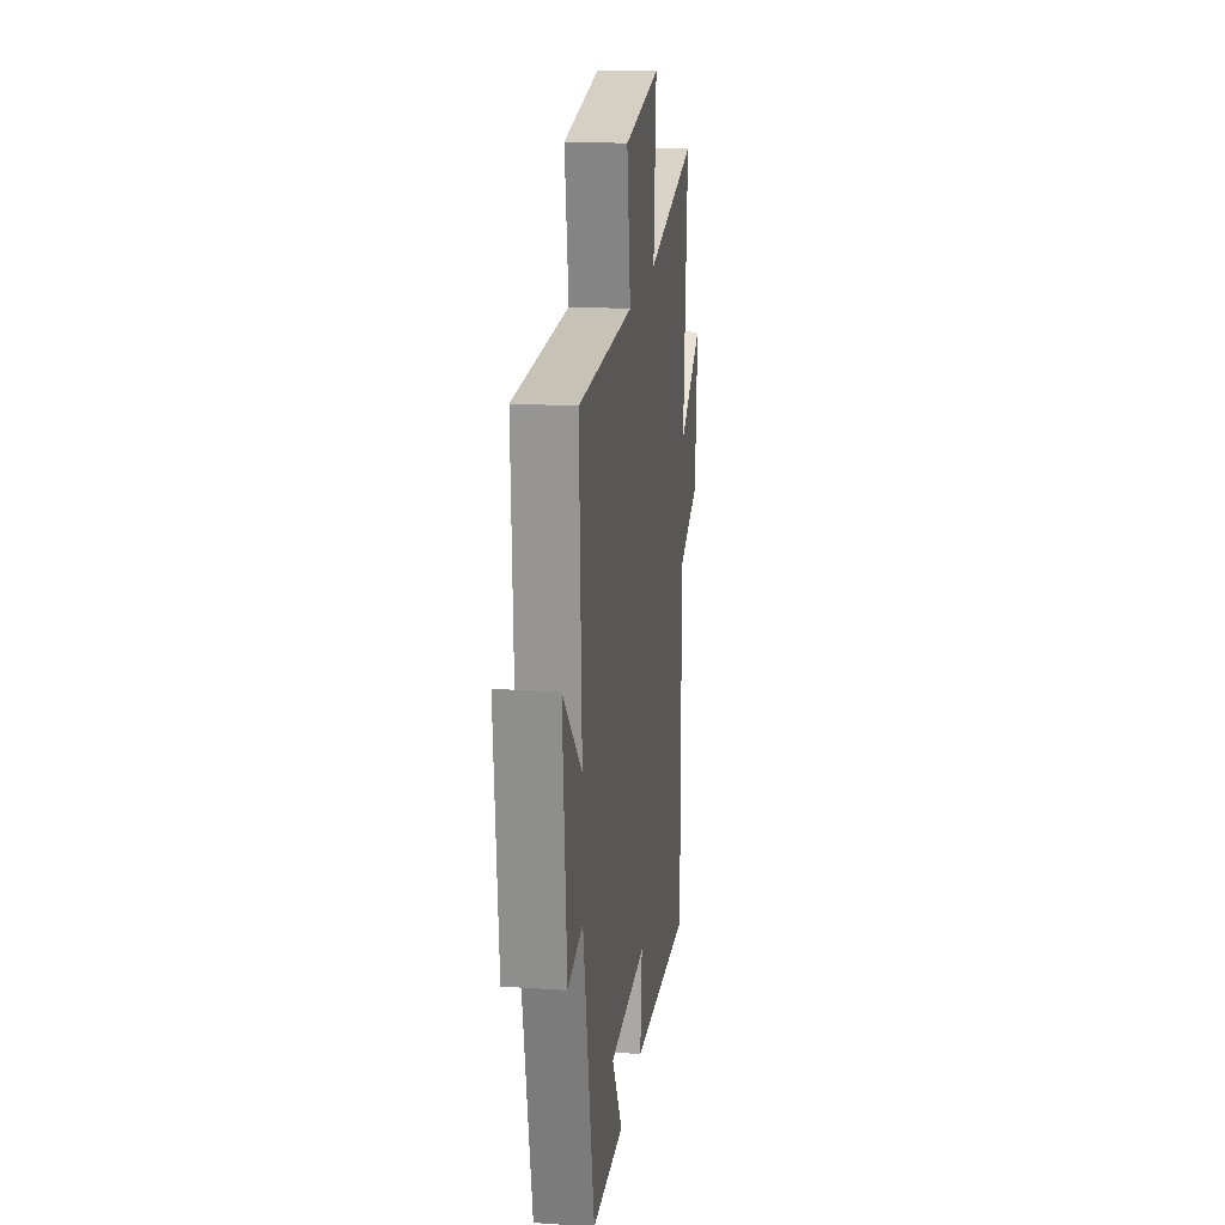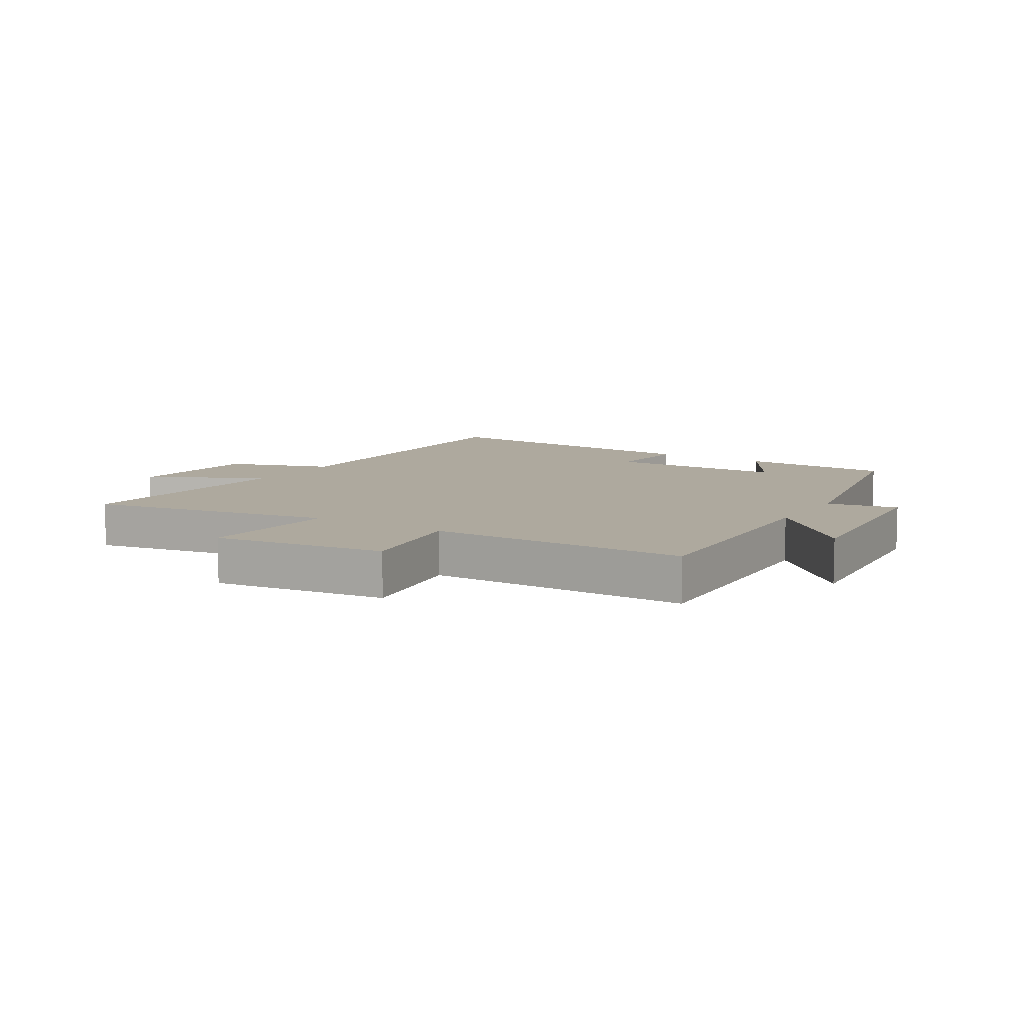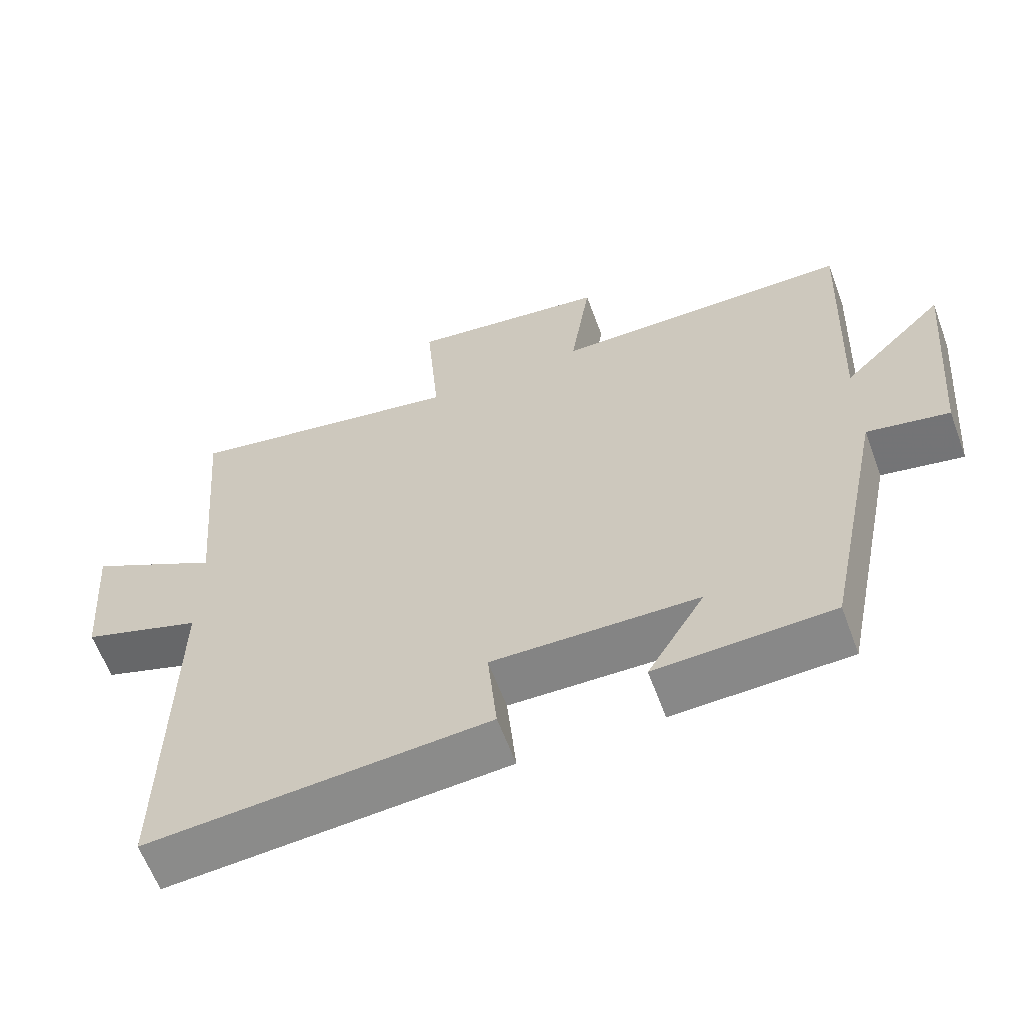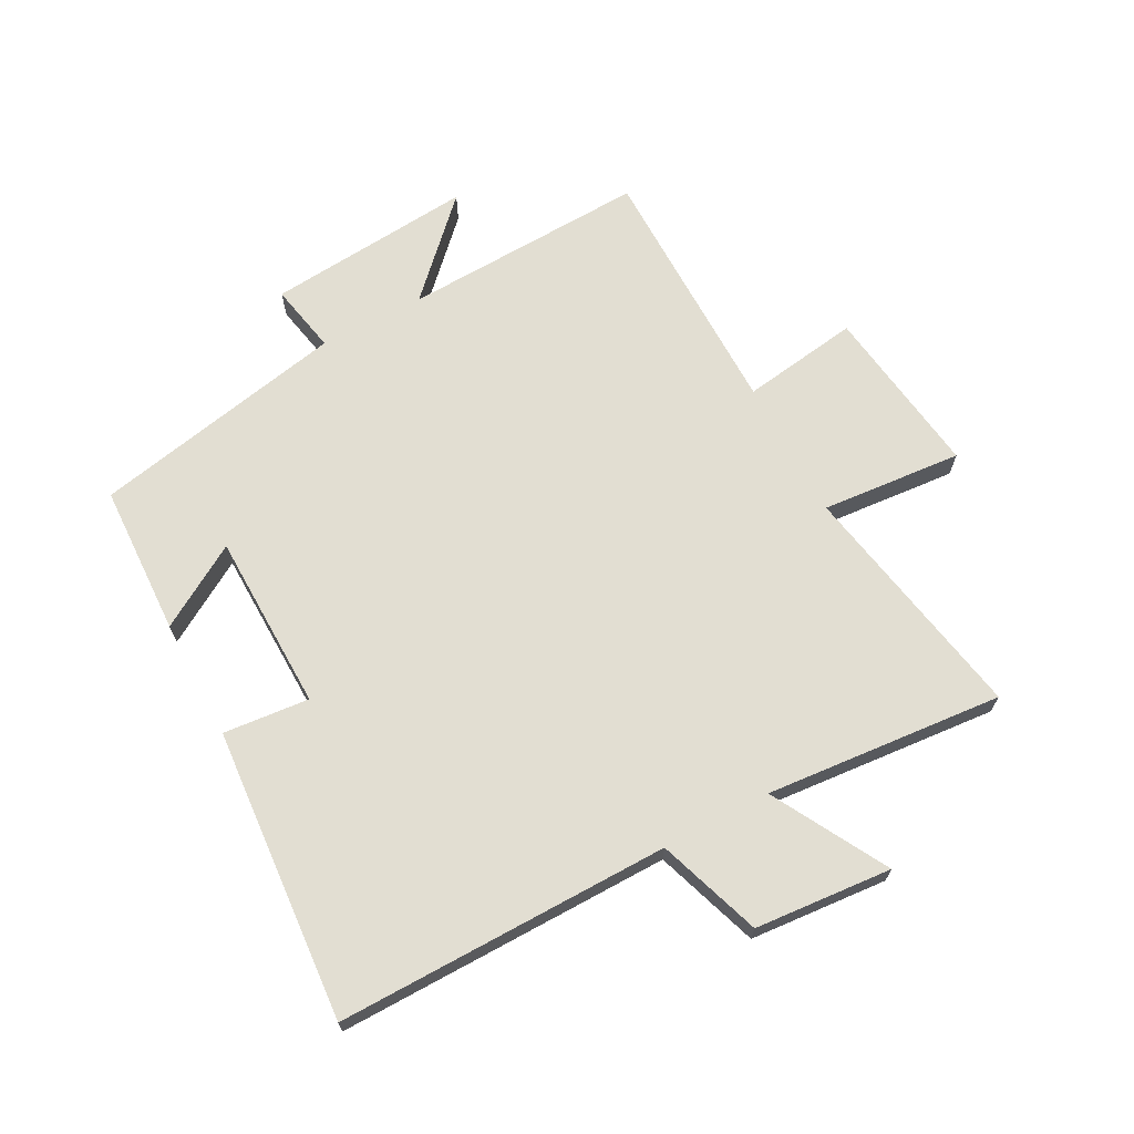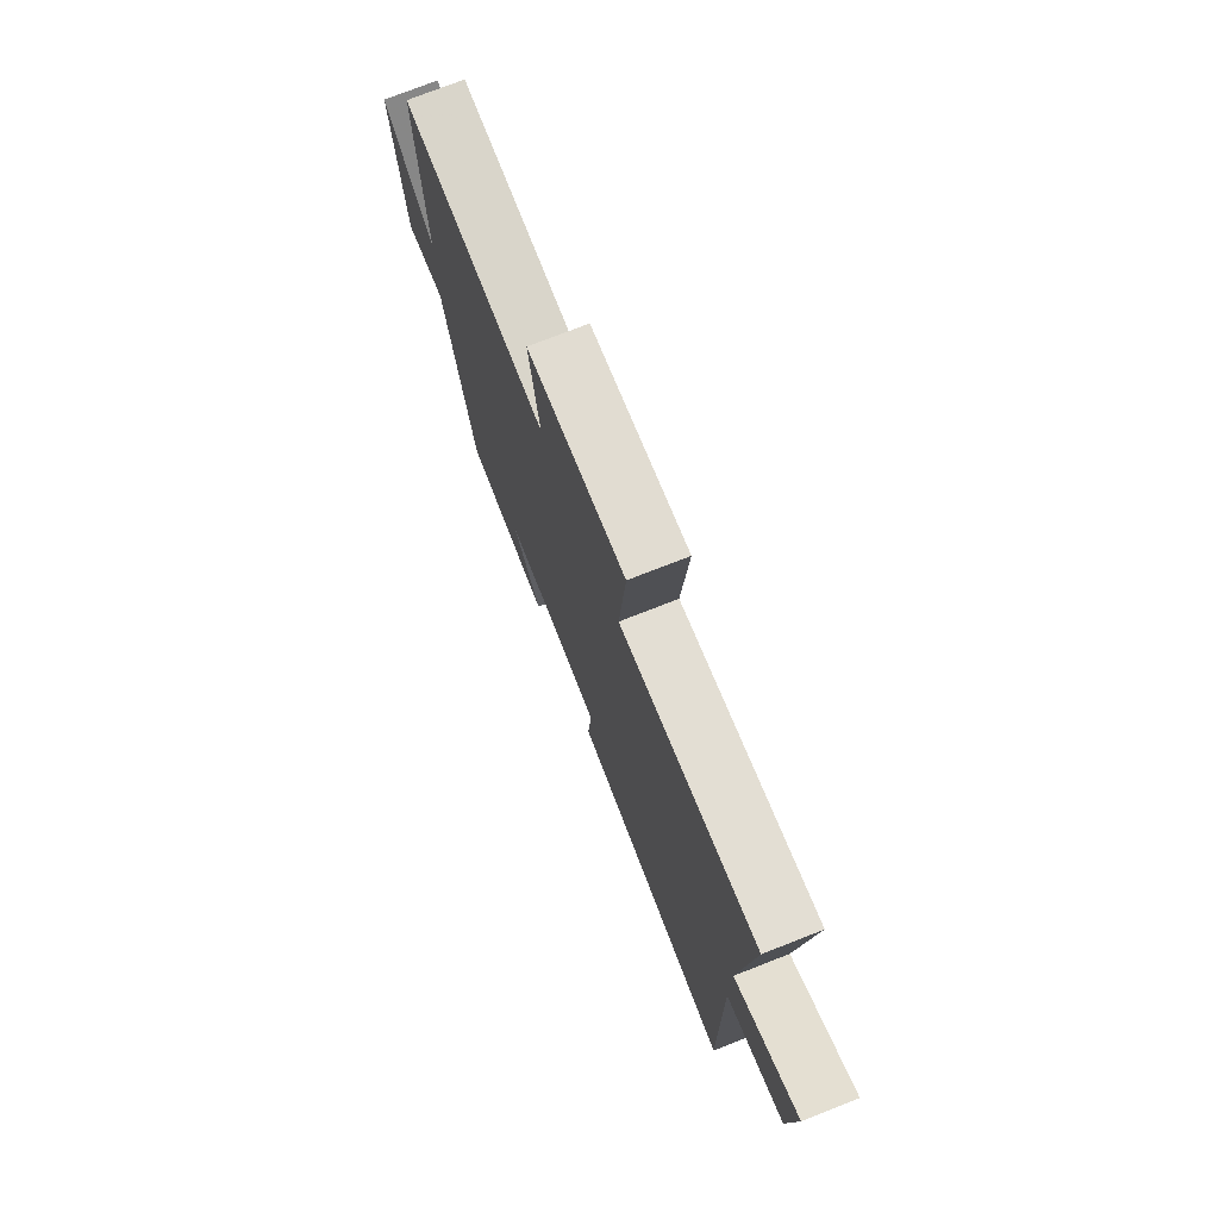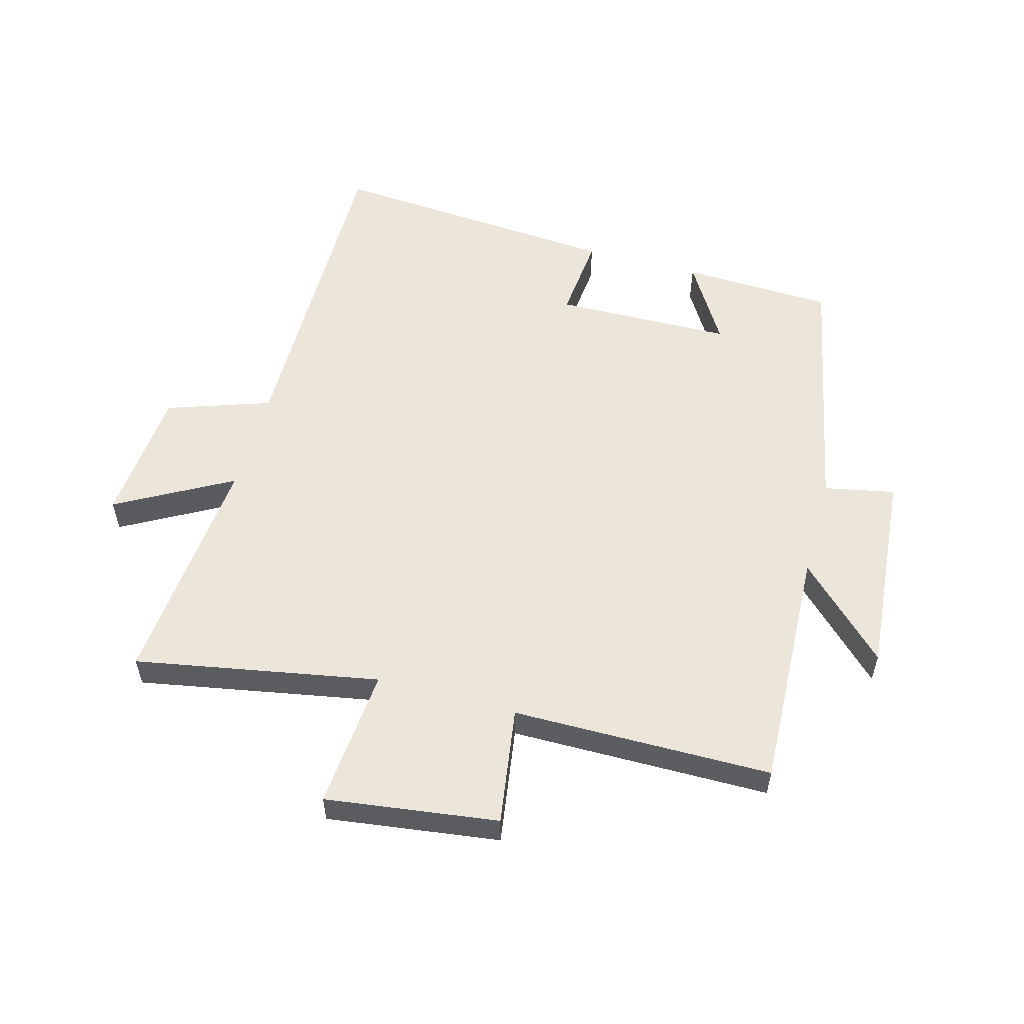
<metadata>
{"format":"obj","ext":"obj","renderer":"f3d","projection":"perspective","resolution":1024,"background":"white","views":[{"elev":18.8,"azim":97.3,"up":"+Z"},{"elev":9.1,"azim":31.8,"up":"+Y"},{"elev":-61.9,"azim":20.3,"up":"+Z"},{"elev":68.0,"azim":-118.0,"up":"+Y"},{"elev":75.1,"azim":-111.4,"up":"+Z"},{"elev":55.4,"azim":15.4,"up":"+Y"}]}
</metadata>
<code>
v 0.517 0.07 0.497
v 0.5 0.07 0.098
v 0.645 0.07 0.241
v 0.615 0.07 -0.097
v 0.5 0.07 -0.074
v 0.415 0.07 -0.491
v 0.168 0.07 -0.5
v 0.249 0.07 -0.366
v -0.041 0.07 -0.36
v -0.028 0.07 -0.5
v -0.506 0.07 -0.536
v -0.5 0.07 0.007
v -0.669 0.07 0.065
v -0.687 0.07 0.289
v -0.5 0.07 0.185
v -0.533 0.07 0.573
v -0.137 0.07 0.5
v -0.156 0.07 0.73
v 0.124 0.07 0.692
v 0.095 0.07 0.5
v 0.517 0 0.497
v 0.5 0 0.098
v 0.645 0 0.241
v 0.615 0 -0.097
v 0.5 0 -0.074
v 0.415 0 -0.491
v 0.168 0 -0.5
v 0.249 0 -0.366
v -0.041 0 -0.36
v -0.028 0 -0.5
v -0.506 0 -0.536
v -0.5 0 0.007
v -0.669 0 0.065
v -0.687 0 0.289
v -0.5 0 0.185
v -0.533 0 0.573
v -0.137 0 0.5
v -0.156 0 0.73
v 0.124 0 0.692
v 0.095 0 0.5
f 17 18 19 20
f 17 20 1 2
f 15 16 17 2
f 12 13 14 15
f 12 15 2
f 9 10 11 12
f 8 9 12 2
f 5 6 7 8
f 5 8 2 3
f 3 4 5
f 40 39 38 37
f 22 21 40 37
f 22 37 36 35
f 35 34 33 32
f 22 35 32
f 32 31 30 29
f 22 32 29 28
f 28 27 26 25
f 23 22 28 25
f 25 24 23
f 1 21 22 2
f 2 22 23 3
f 3 23 24 4
f 4 24 25 5
f 5 25 26 6
f 6 26 27 7
f 7 27 28 8
f 8 28 29 9
f 9 29 30 10
f 10 30 31 11
f 11 31 32 12
f 12 32 33 13
f 13 33 34 14
f 14 34 35 15
f 15 35 36 16
f 16 36 37 17
f 17 37 38 18
f 18 38 39 19
f 19 39 40 20
f 20 40 21 1

</code>
